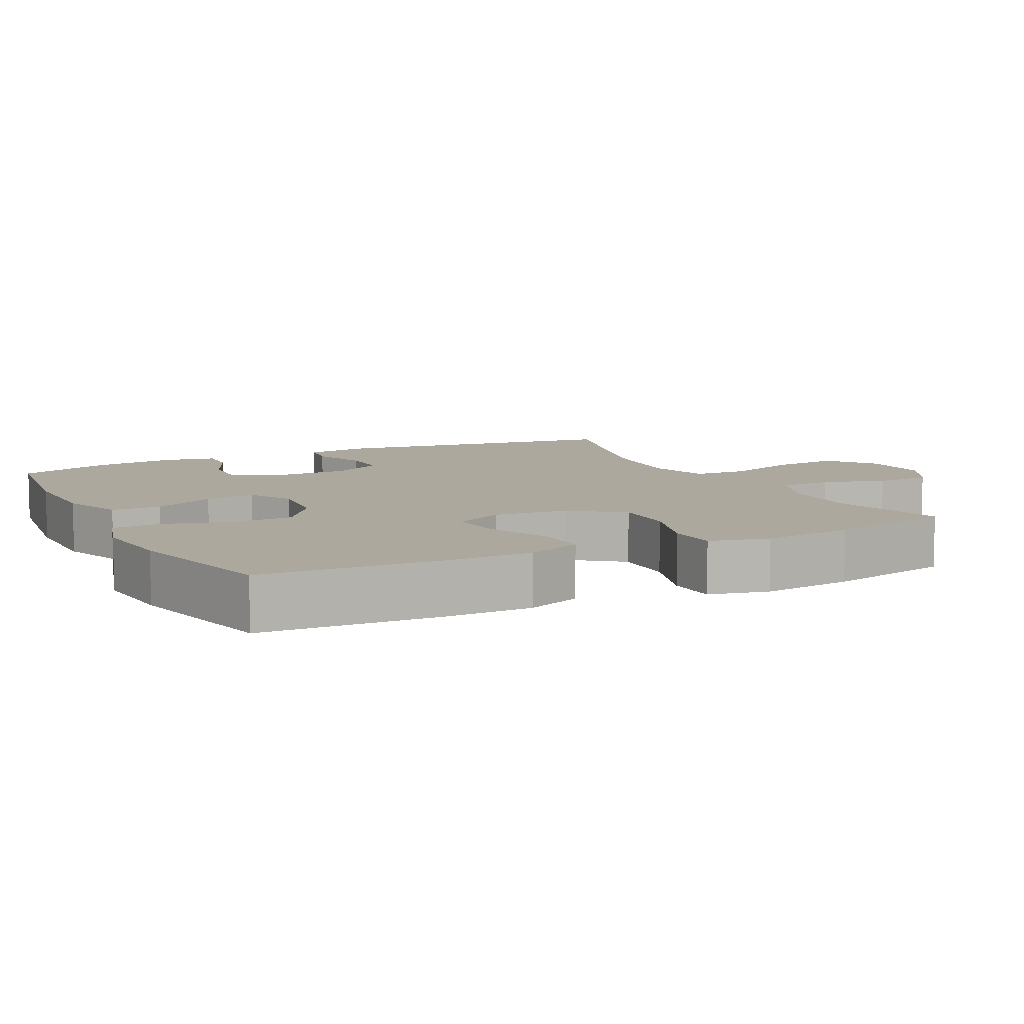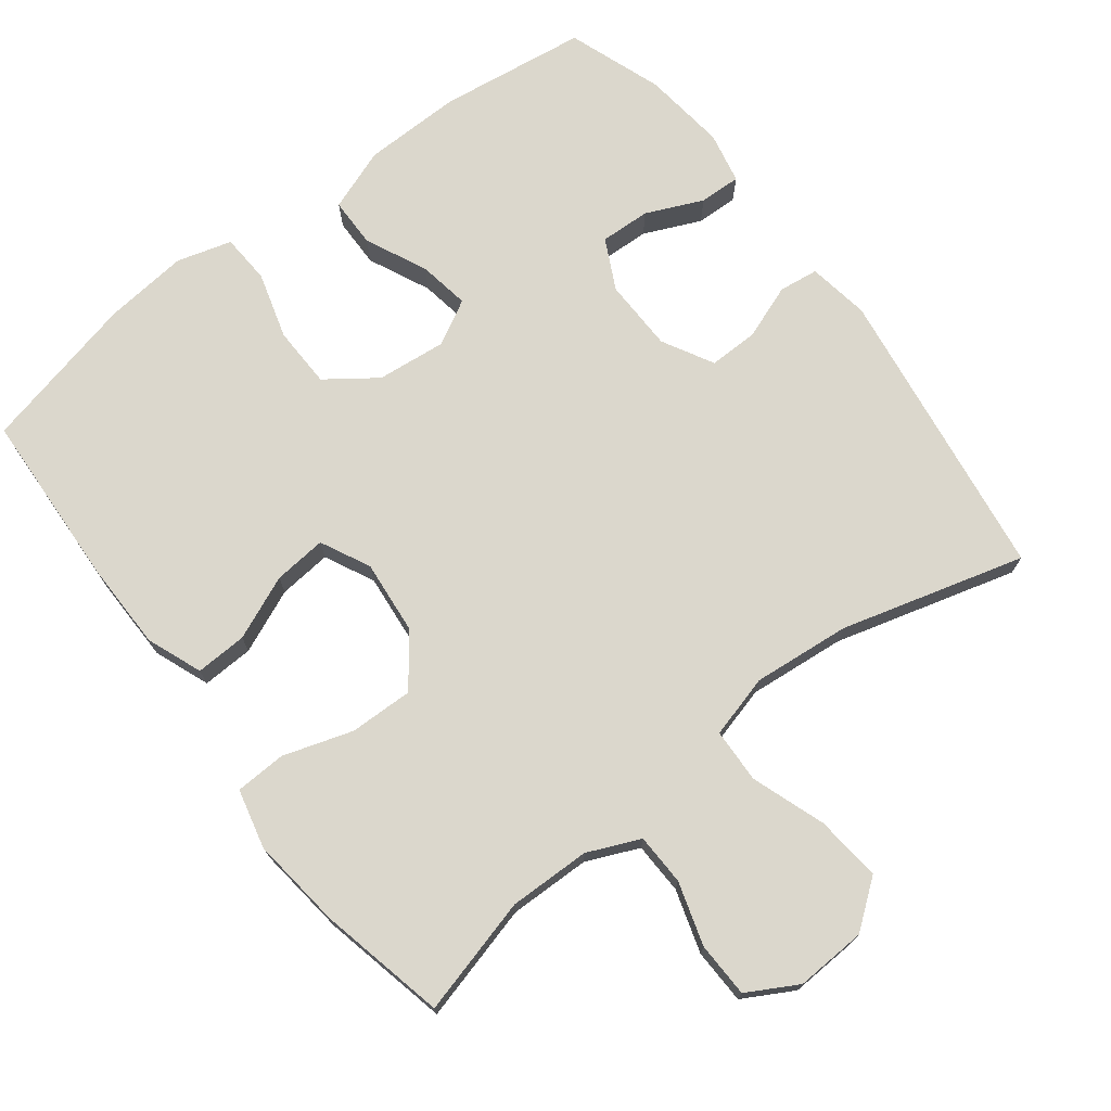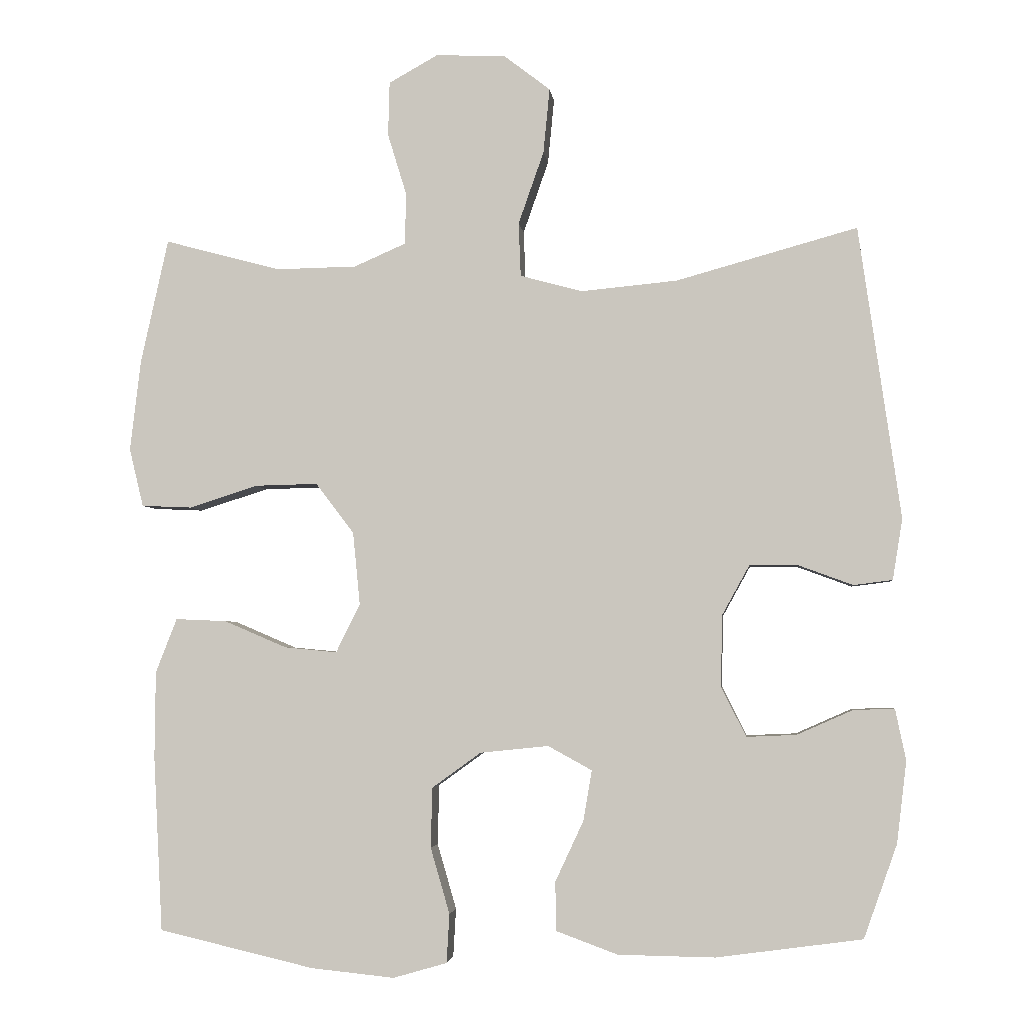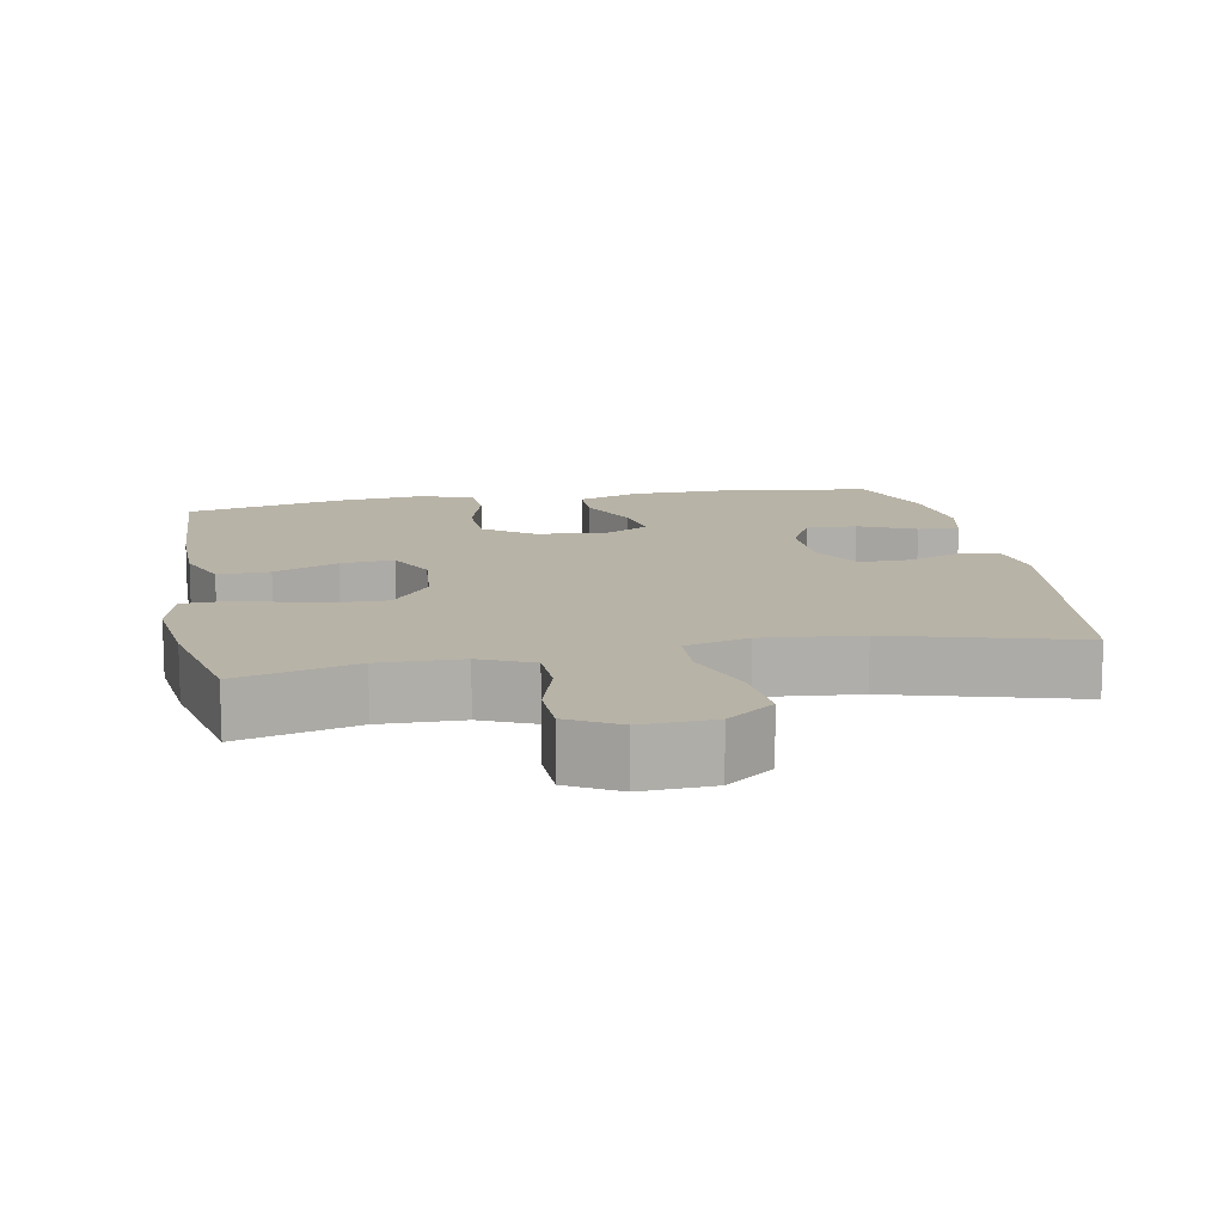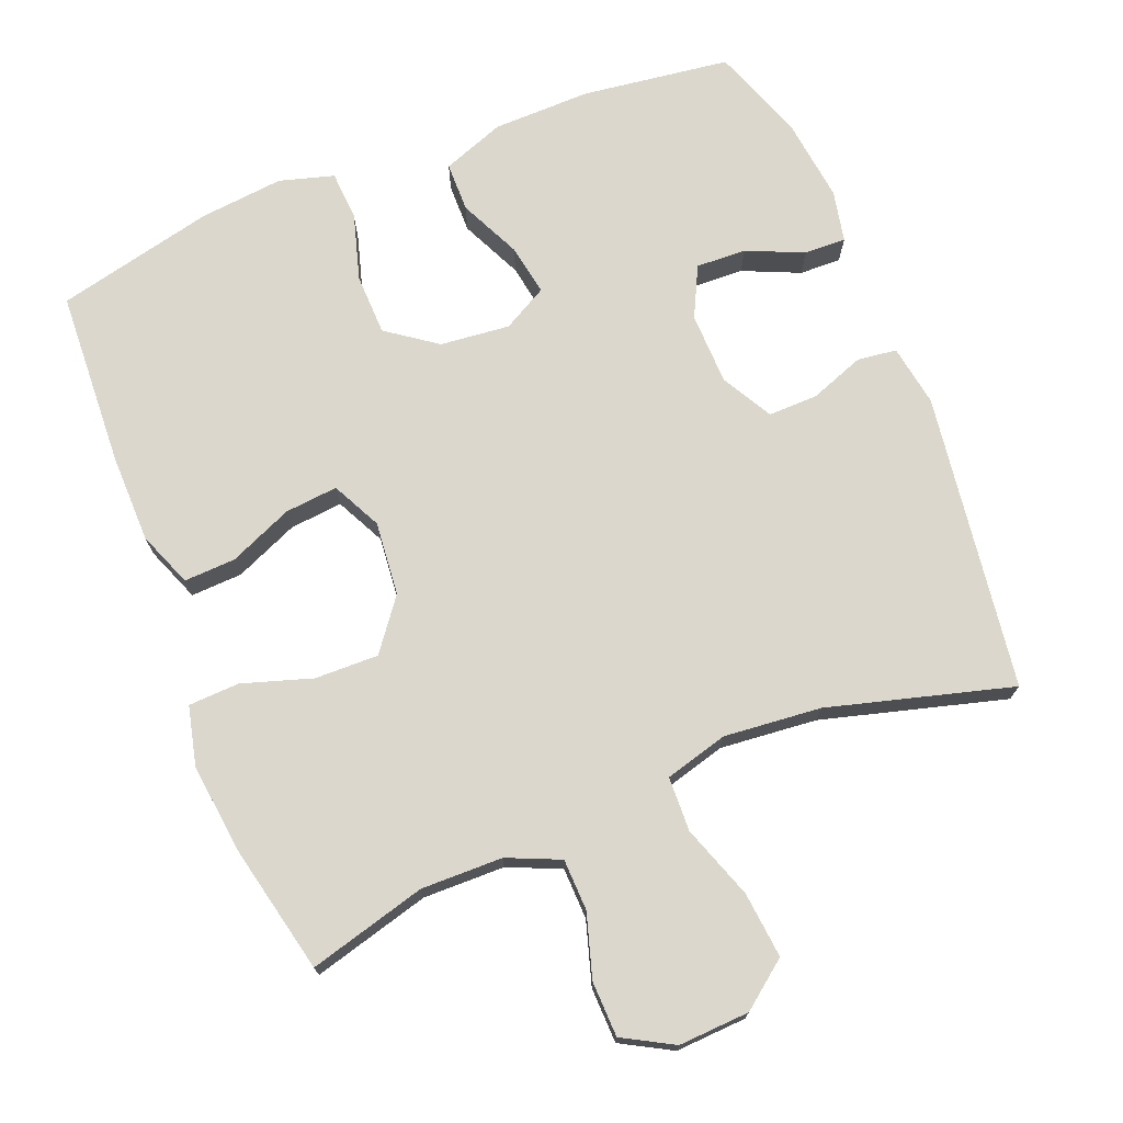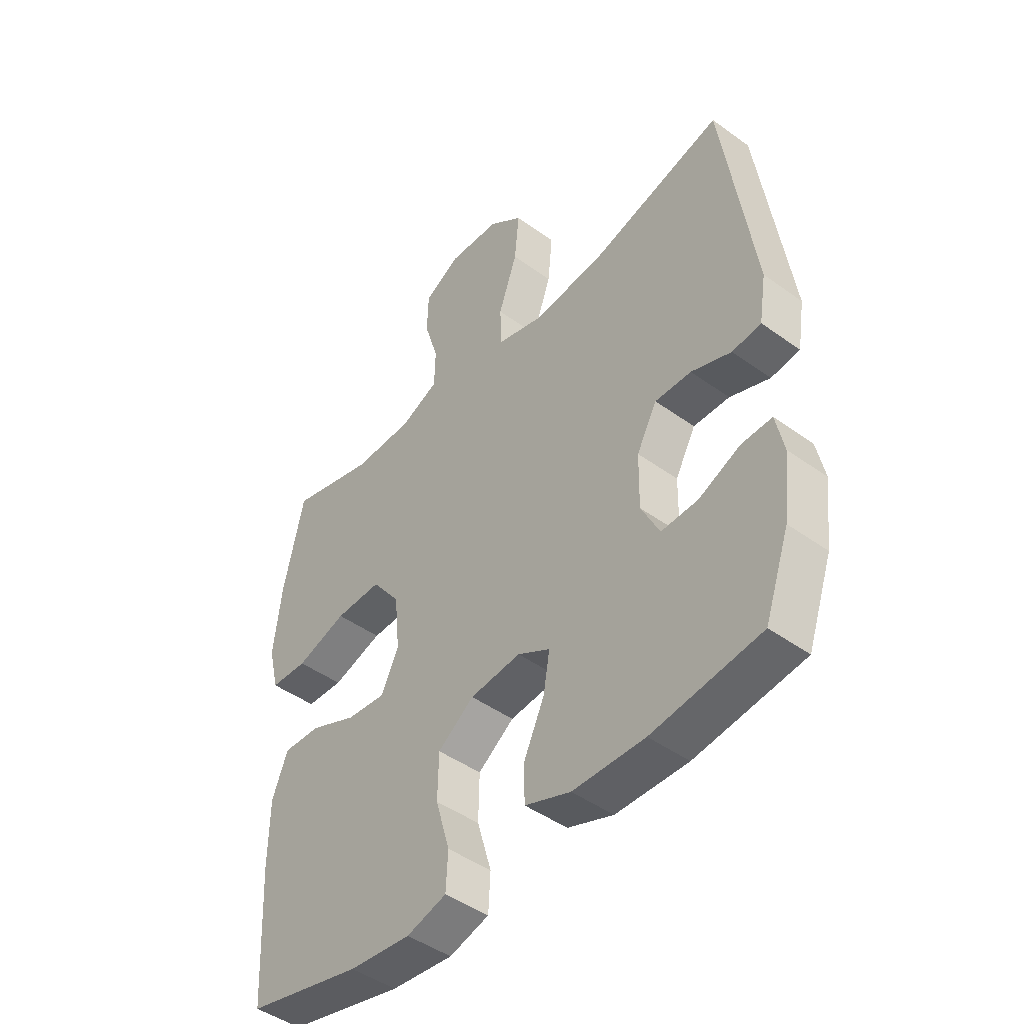
<metadata>
{"format":"obj","ext":"obj","renderer":"f3d","projection":"perspective","resolution":1024,"background":"white","views":[{"elev":8.7,"azim":-116.8,"up":"+Y"},{"elev":73.2,"azim":-37.5,"up":"+Y"},{"elev":-3.6,"azim":6.3,"up":"+Z"},{"elev":12.7,"azim":-10.6,"up":"+Y"},{"elev":72.9,"azim":-21.9,"up":"+Y"},{"elev":-45.6,"azim":50.2,"up":"+Z"}]}
</metadata>
<code>
v 0.5 0.07 -0.5
v 0.294 0.07 -0.528
v 0.157 0.07 -0.526
v 0.07 0.07 -0.494
v 0.069 0.07 -0.425
v 0.109 0.07 -0.339
v 0.121 0.07 -0.268
v 0.059 0.07 -0.234
v -0.038 0.07 -0.244
v -0.107 0.07 -0.294
v -0.109 0.07 -0.379
v -0.082 0.07 -0.472
v -0.086 0.07 -0.541
v -0.162 0.07 -0.563
v -0.28 0.07 -0.551
v -0.5 0.07 -0.5
v -0.513 0.07 -0.253
v -0.512 0.07 -0.13
v -0.482 0.07 -0.053
v -0.41 0.07 -0.056
v -0.321 0.07 -0.094
v -0.247 0.07 -0.101
v -0.213 0.07 -0.032
v -0.223 0.07 0.071
v -0.277 0.07 0.142
v -0.366 0.07 0.14
v -0.463 0.07 0.109
v -0.534 0.07 0.112
v -0.554 0.07 0.195
v -0.539 0.07 0.323
v -0.5 0.07 0.5
v -0.336 0.07 0.456
v -0.222 0.07 0.458
v -0.149 0.07 0.49
v -0.147 0.07 0.562
v -0.174 0.07 0.65
v -0.172 0.07 0.727
v -0.102 0.07 0.766
v -0.003 0.07 0.761
v 0.062 0.07 0.711
v 0.053 0.07 0.619
v 0.017 0.07 0.516
v 0.02 0.07 0.44
v 0.108 0.07 0.416
v 0.244 0.07 0.429
v 0.5 0.07 0.5
v 0.559 0.07 0.086
v 0.545 0.07 0
v 0.49 0.07 -0.007
v 0.414 0.07 0.021
v 0.345 0.07 0.022
v 0.306 0.07 -0.049
v 0.304 0.07 -0.15
v 0.339 0.07 -0.22
v 0.409 0.07 -0.217
v 0.488 0.07 -0.182
v 0.546 0.07 -0.18
v 0.561 0.07 -0.252
v 0.547 0.07 -0.368
v 0.5 0 -0.5
v 0.294 0 -0.528
v 0.157 0 -0.526
v 0.07 0 -0.494
v 0.069 0 -0.425
v 0.109 0 -0.339
v 0.121 0 -0.268
v 0.059 0 -0.234
v -0.038 0 -0.244
v -0.107 0 -0.294
v -0.109 0 -0.379
v -0.082 0 -0.472
v -0.086 0 -0.541
v -0.162 0 -0.563
v -0.28 0 -0.551
v -0.5 0 -0.5
v -0.513 0 -0.253
v -0.512 0 -0.13
v -0.482 0 -0.053
v -0.41 0 -0.056
v -0.321 0 -0.094
v -0.247 0 -0.101
v -0.213 0 -0.032
v -0.223 0 0.071
v -0.277 0 0.142
v -0.366 0 0.14
v -0.463 0 0.109
v -0.534 0 0.112
v -0.554 0 0.195
v -0.539 0 0.323
v -0.5 0 0.5
v -0.336 0 0.456
v -0.222 0 0.458
v -0.149 0 0.49
v -0.147 0 0.562
v -0.174 0 0.65
v -0.172 0 0.727
v -0.102 0 0.766
v -0.003 0 0.761
v 0.062 0 0.711
v 0.053 0 0.619
v 0.017 0 0.516
v 0.02 0 0.44
v 0.108 0 0.416
v 0.244 0 0.429
v 0.5 0 0.5
v 0.559 0 0.086
v 0.545 0 0
v 0.49 0 -0.007
v 0.414 0 0.021
v 0.345 0 0.022
v 0.306 0 -0.049
v 0.304 0 -0.15
v 0.339 0 -0.22
v 0.409 0 -0.217
v 0.488 0 -0.182
v 0.546 0 -0.18
v 0.561 0 -0.252
v 0.547 0 -0.368
f 55 56 57 58
f 54 55 58 59
f 47 48 49 50
f 45 46 47 50
f 44 45 50 51
f 43 44 51 52
f 39 40 41 42
f 39 42 43
f 38 39 43
f 35 36 37 38
f 34 35 38 43
f 33 34 43 52
f 29 30 31 32
f 26 27 28 29
f 25 26 29 32
f 24 25 32 33
f 18 19 20 21
f 18 21 22
f 17 18 22
f 16 17 22
f 15 16 22
f 14 15 22 23
f 11 12 13 14
f 10 11 14 23
f 3 4 5 6
f 3 6 7
f 2 3 7
f 54 59 1 2
f 53 54 2 7
f 52 53 7 8
f 33 52 8 9
f 23 24 33
f 9 10 23 33
f 117 116 115 114
f 118 117 114 113
f 109 108 107 106
f 109 106 105 104
f 110 109 104 103
f 111 110 103 102
f 101 100 99 98
f 102 101 98
f 102 98 97
f 97 96 95 94
f 102 97 94 93
f 111 102 93 92
f 91 90 89 88
f 88 87 86 85
f 91 88 85 84
f 92 91 84 83
f 80 79 78 77
f 81 80 77
f 81 77 76
f 81 76 75
f 81 75 74
f 82 81 74 73
f 73 72 71 70
f 82 73 70 69
f 65 64 63 62
f 66 65 62
f 66 62 61
f 61 60 118 113
f 66 61 113 112
f 67 66 112 111
f 68 67 111 92
f 92 83 82
f 92 82 69 68
f 1 60 61 2
f 2 61 62 3
f 3 62 63 4
f 4 63 64 5
f 5 64 65 6
f 6 65 66 7
f 7 66 67 8
f 8 67 68 9
f 9 68 69 10
f 10 69 70 11
f 11 70 71 12
f 12 71 72 13
f 13 72 73 14
f 14 73 74 15
f 15 74 75 16
f 16 75 76 17
f 17 76 77 18
f 18 77 78 19
f 19 78 79 20
f 20 79 80 21
f 21 80 81 22
f 22 81 82 23
f 23 82 83 24
f 24 83 84 25
f 25 84 85 26
f 26 85 86 27
f 27 86 87 28
f 28 87 88 29
f 29 88 89 30
f 30 89 90 31
f 31 90 91 32
f 32 91 92 33
f 33 92 93 34
f 34 93 94 35
f 35 94 95 36
f 36 95 96 37
f 37 96 97 38
f 38 97 98 39
f 39 98 99 40
f 40 99 100 41
f 41 100 101 42
f 42 101 102 43
f 43 102 103 44
f 44 103 104 45
f 45 104 105 46
f 46 105 106 47
f 47 106 107 48
f 48 107 108 49
f 49 108 109 50
f 50 109 110 51
f 51 110 111 52
f 52 111 112 53
f 53 112 113 54
f 54 113 114 55
f 55 114 115 56
f 56 115 116 57
f 57 116 117 58
f 58 117 118 59
f 59 118 60 1

</code>
